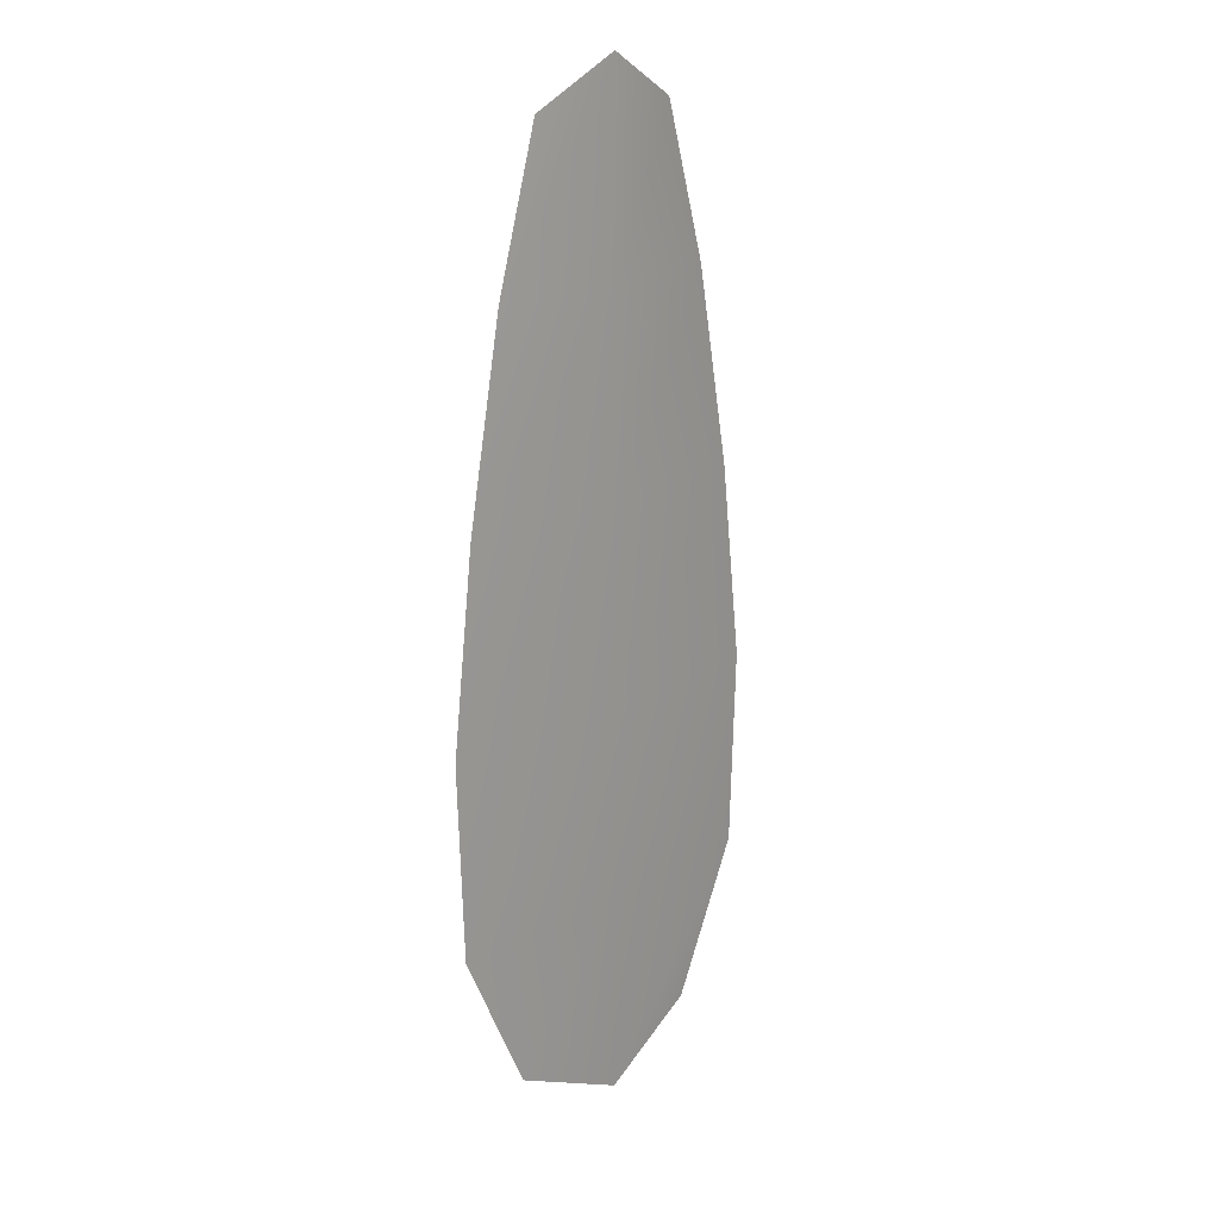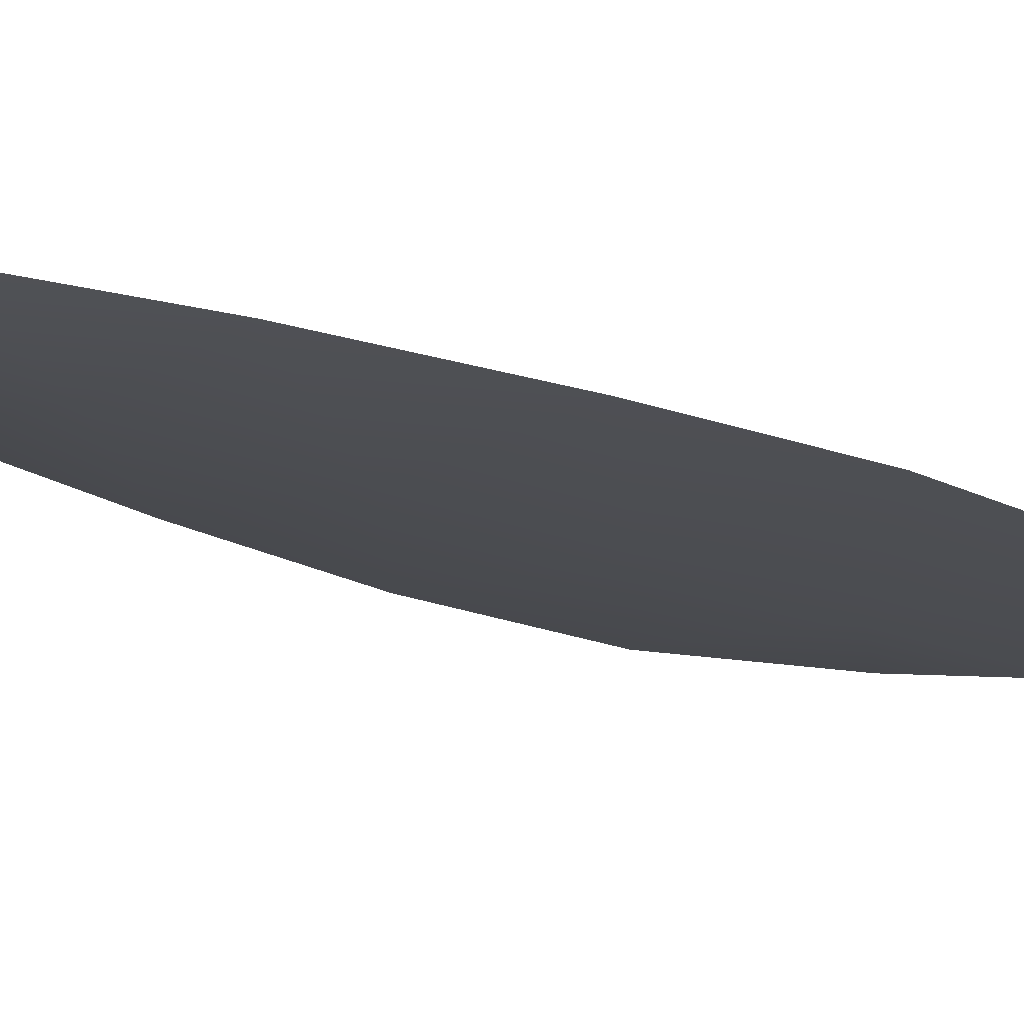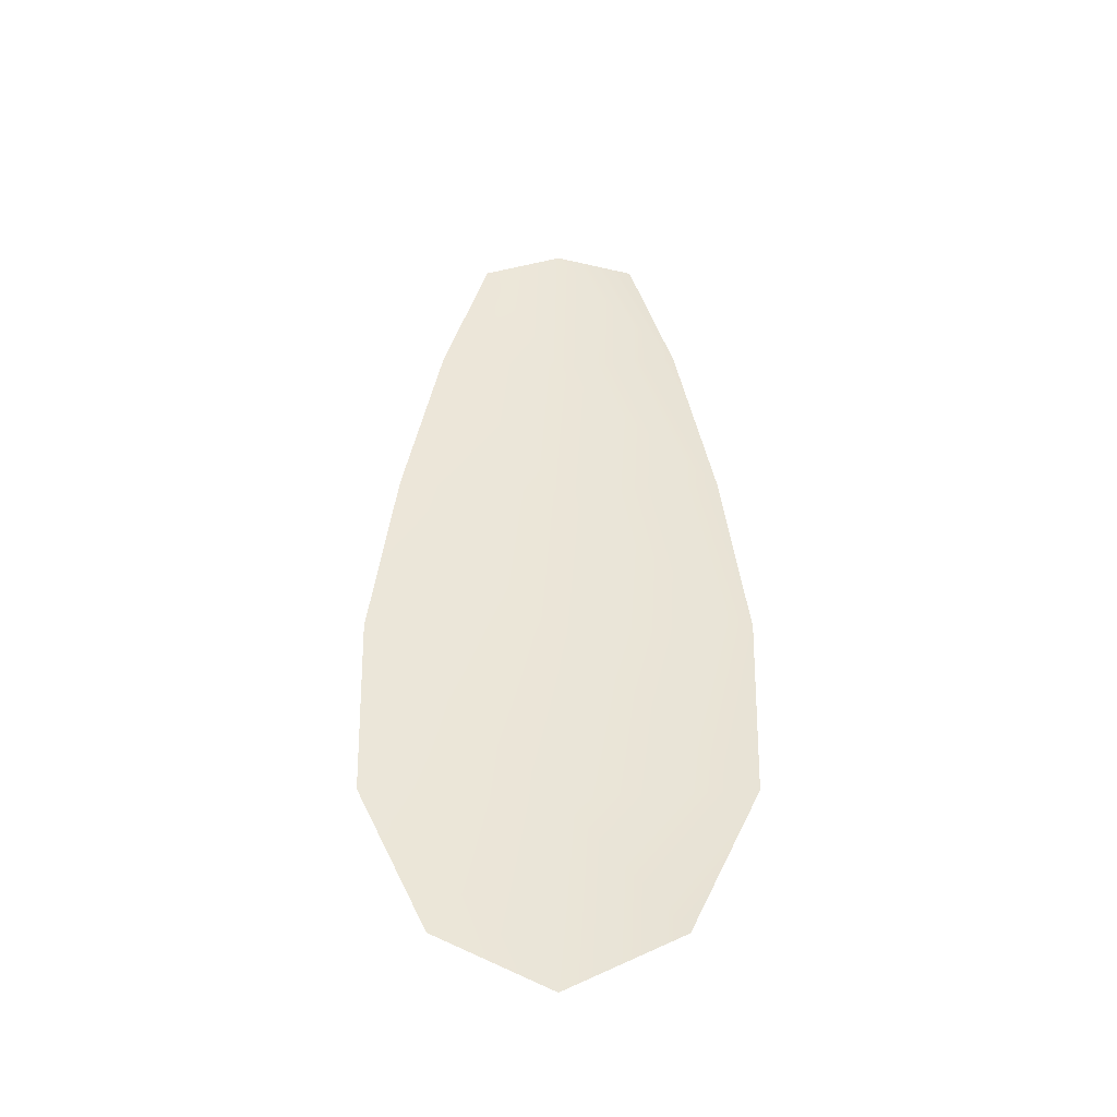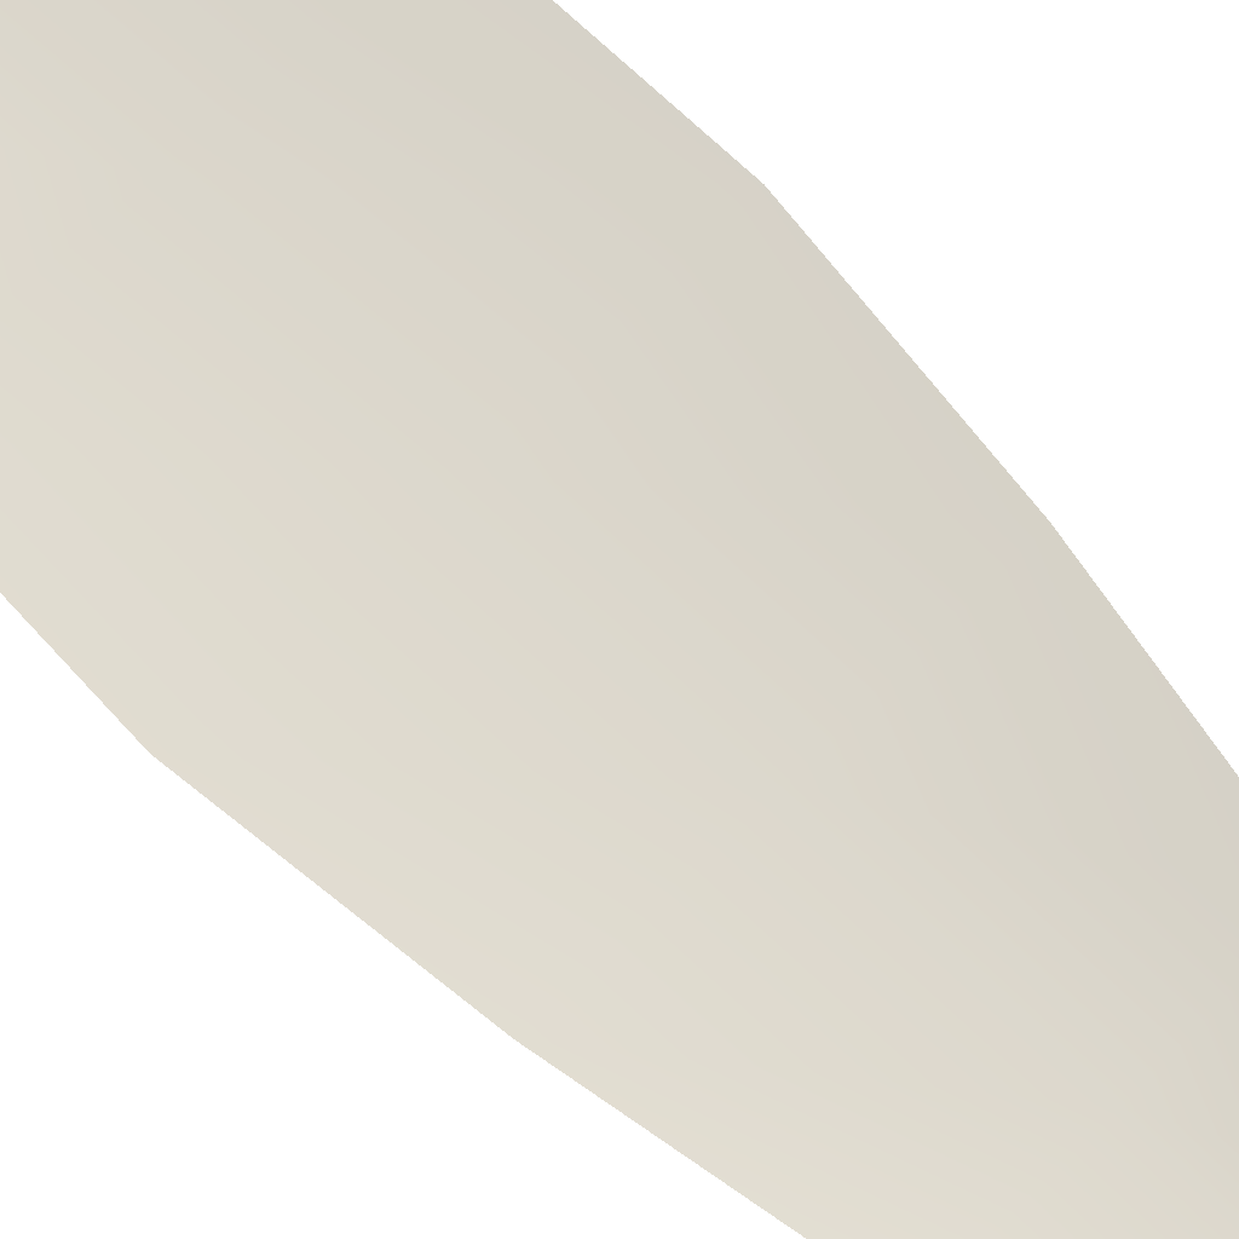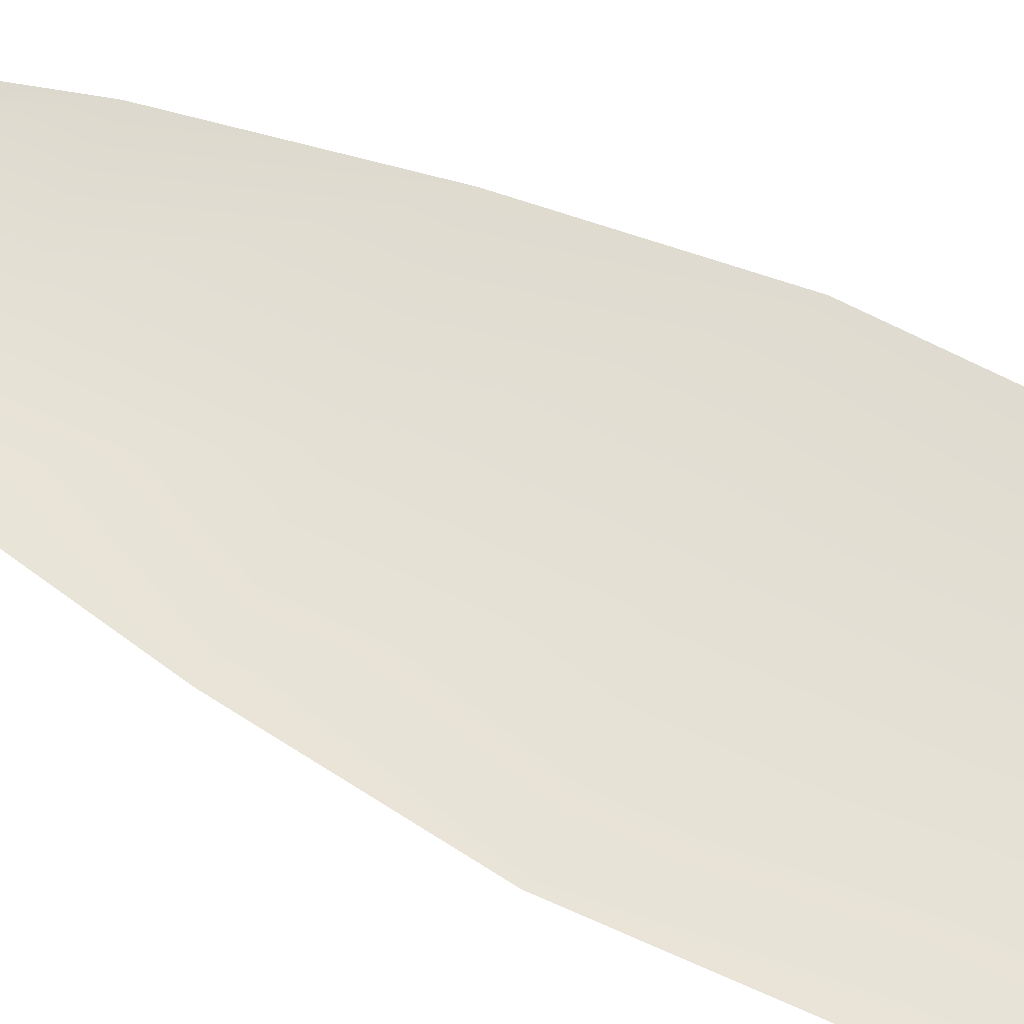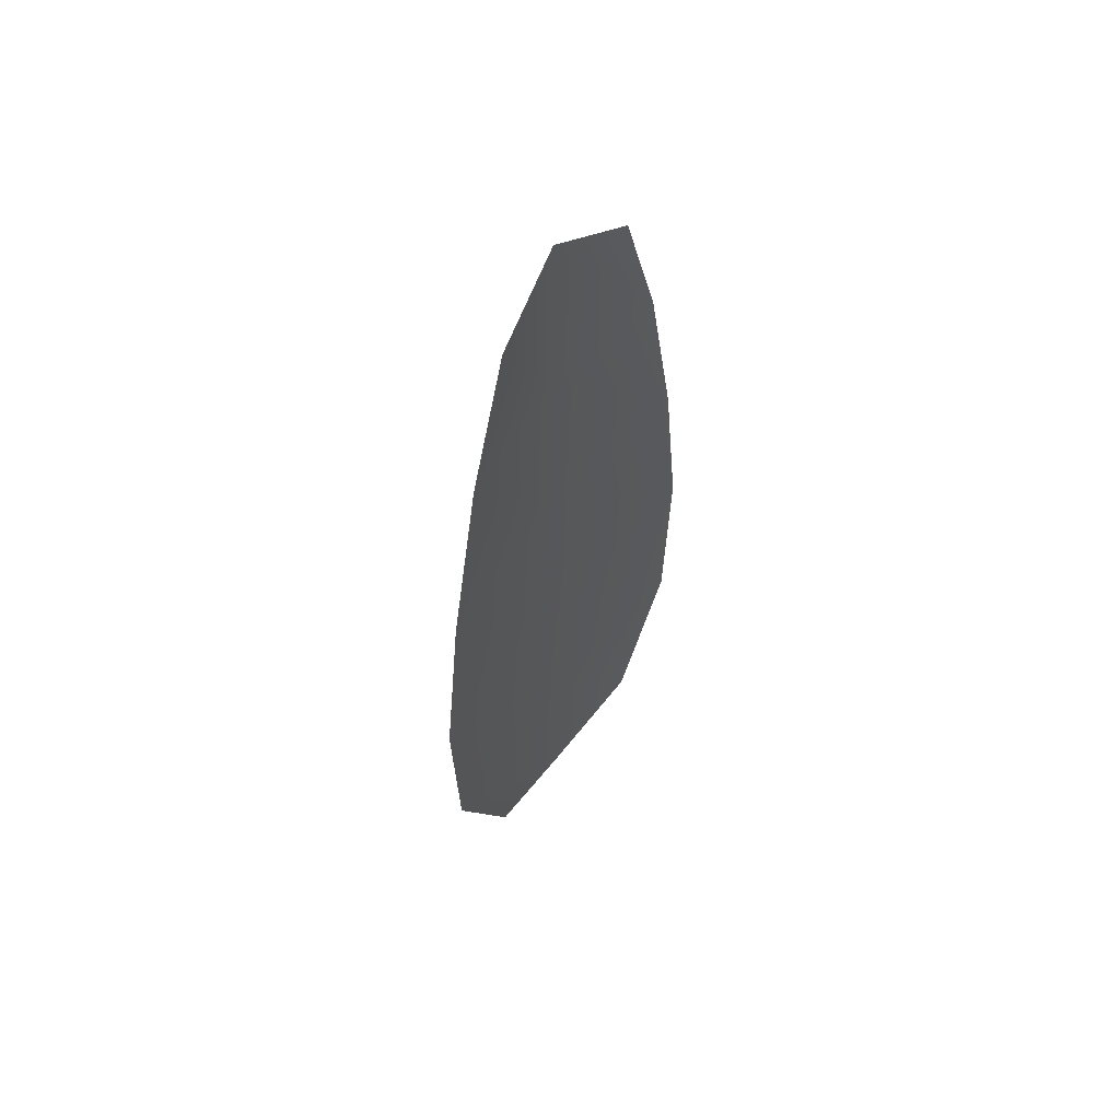
<metadata>
{"format":"obj","ext":"obj","renderer":"f3d","projection":"perspective","resolution":1024,"background":"white","views":[{"elev":20.2,"azim":134.1,"up":"+Y"},{"elev":-15.4,"azim":-136.7,"up":"+Z"},{"elev":-44.6,"azim":-0.2,"up":"+Y"},{"elev":72.9,"azim":135.3,"up":"+Z"},{"elev":65.7,"azim":-63.8,"up":"+Z"},{"elev":60.8,"azim":-51.8,"up":"+Y"}]}
</metadata>
<code>
o feather_flight_secondary_017
v 0.02 0.05189 0.01697
v 0.01805 0.05189 0.01697
v 0.02036 0.04107 0.01697
v 0.01769 0.04107 0.01697
v 0.01903 0.05244 0.01682
v 0.01903 0.04047 0.01682
v 0.02054 0.05006 0.01697
v 0.02098 0.04768 0.01697
v 0.02127 0.04529 0.01697
v 0.02119 0.04291 0.01697
v 0.01686 0.04291 0.01697
v 0.01679 0.04529 0.01697
v 0.01707 0.04768 0.01697
v 0.01752 0.05006 0.01697
v 0.01903 0.05006 0.01682
v 0.01903 0.04768 0.01682
v 0.01903 0.04529 0.01682
v 0.01903 0.04291 0.01682
f 18 10 3 6
f 11 18 6 4
f 5 1 7 15
f 15 7 8 16
f 16 8 9 17
f 17 9 10 18
f 2 5 15 14
f 14 15 16 13
f 13 16 17 12
f 12 17 18 11

</code>
